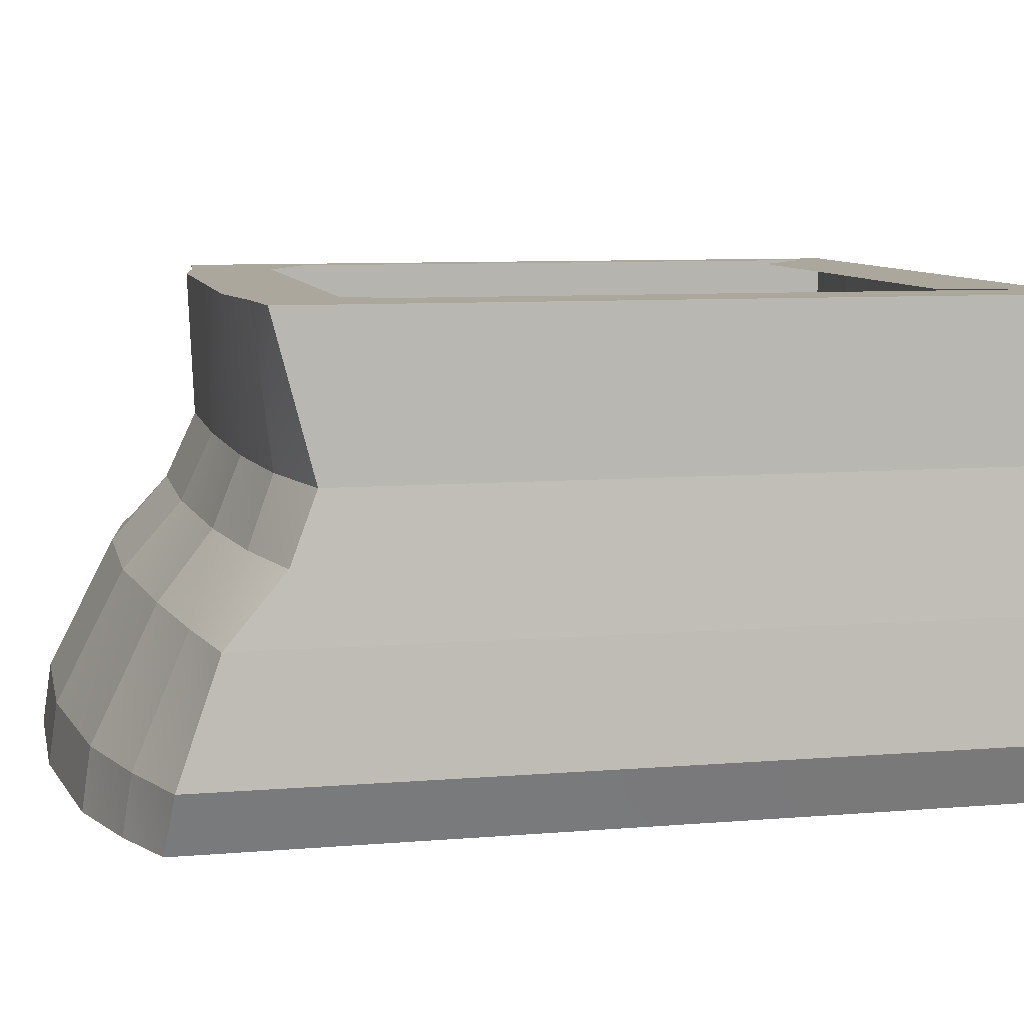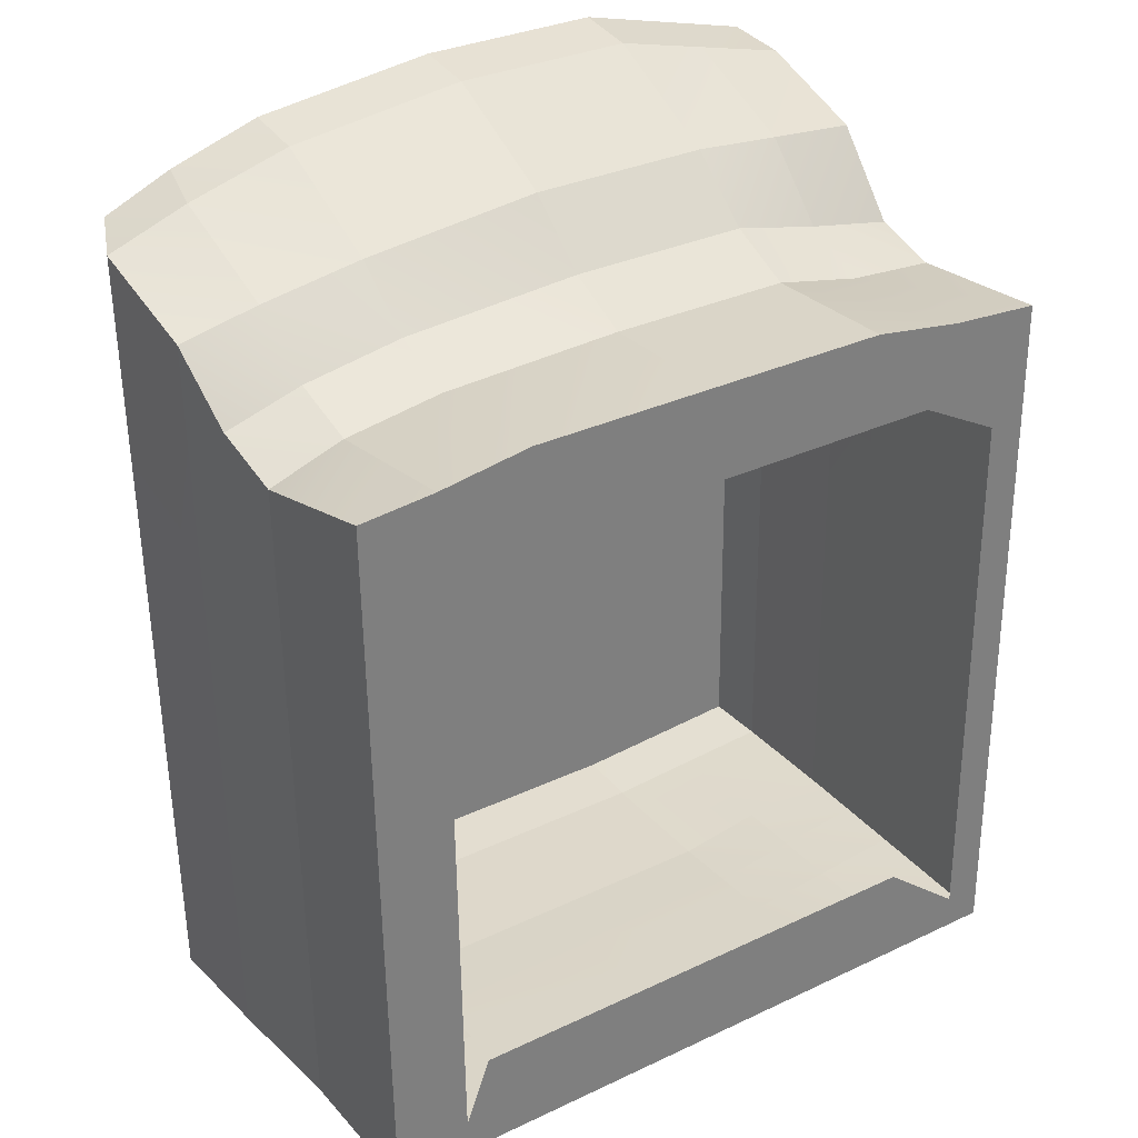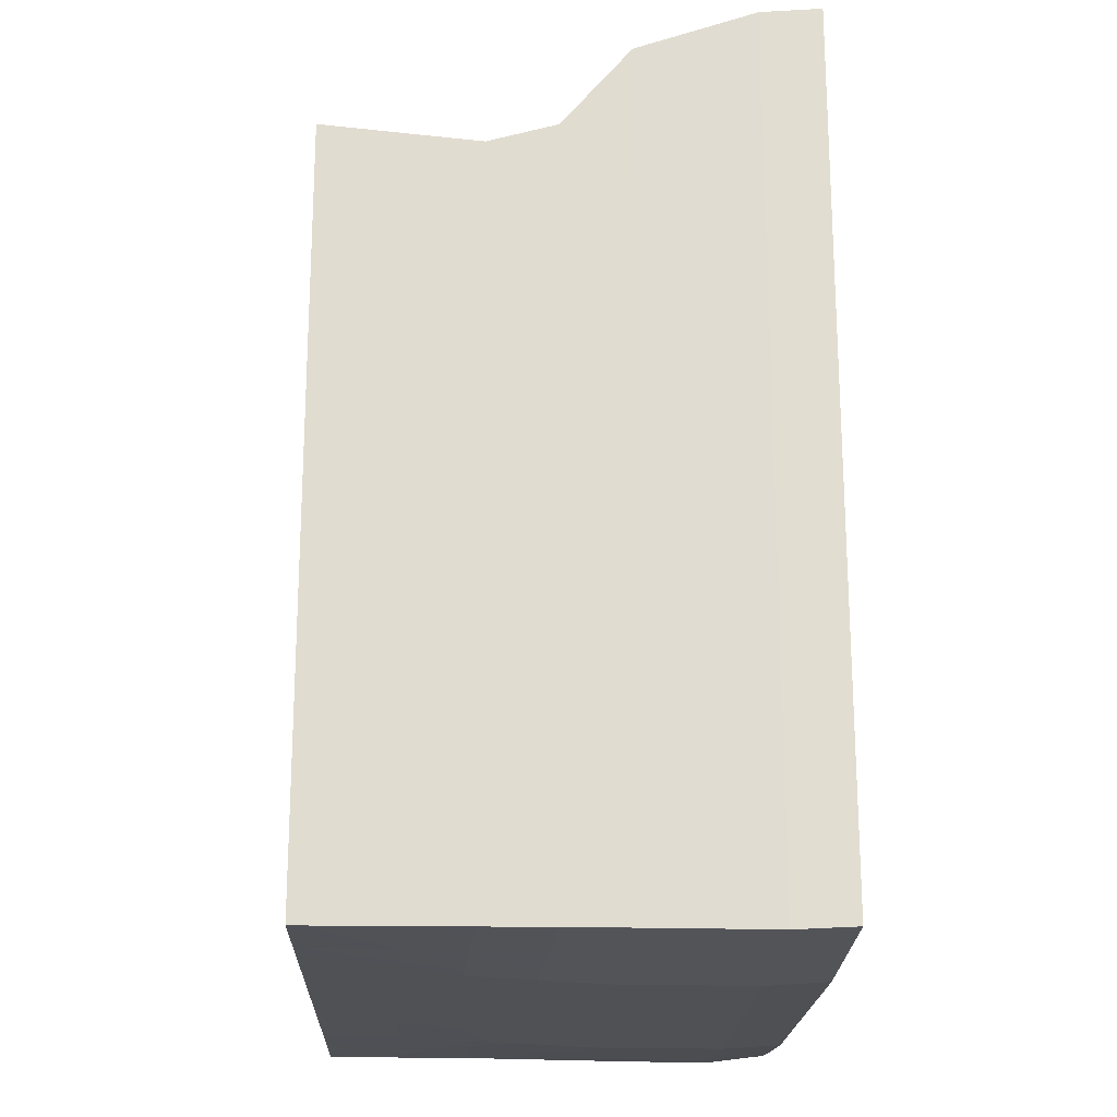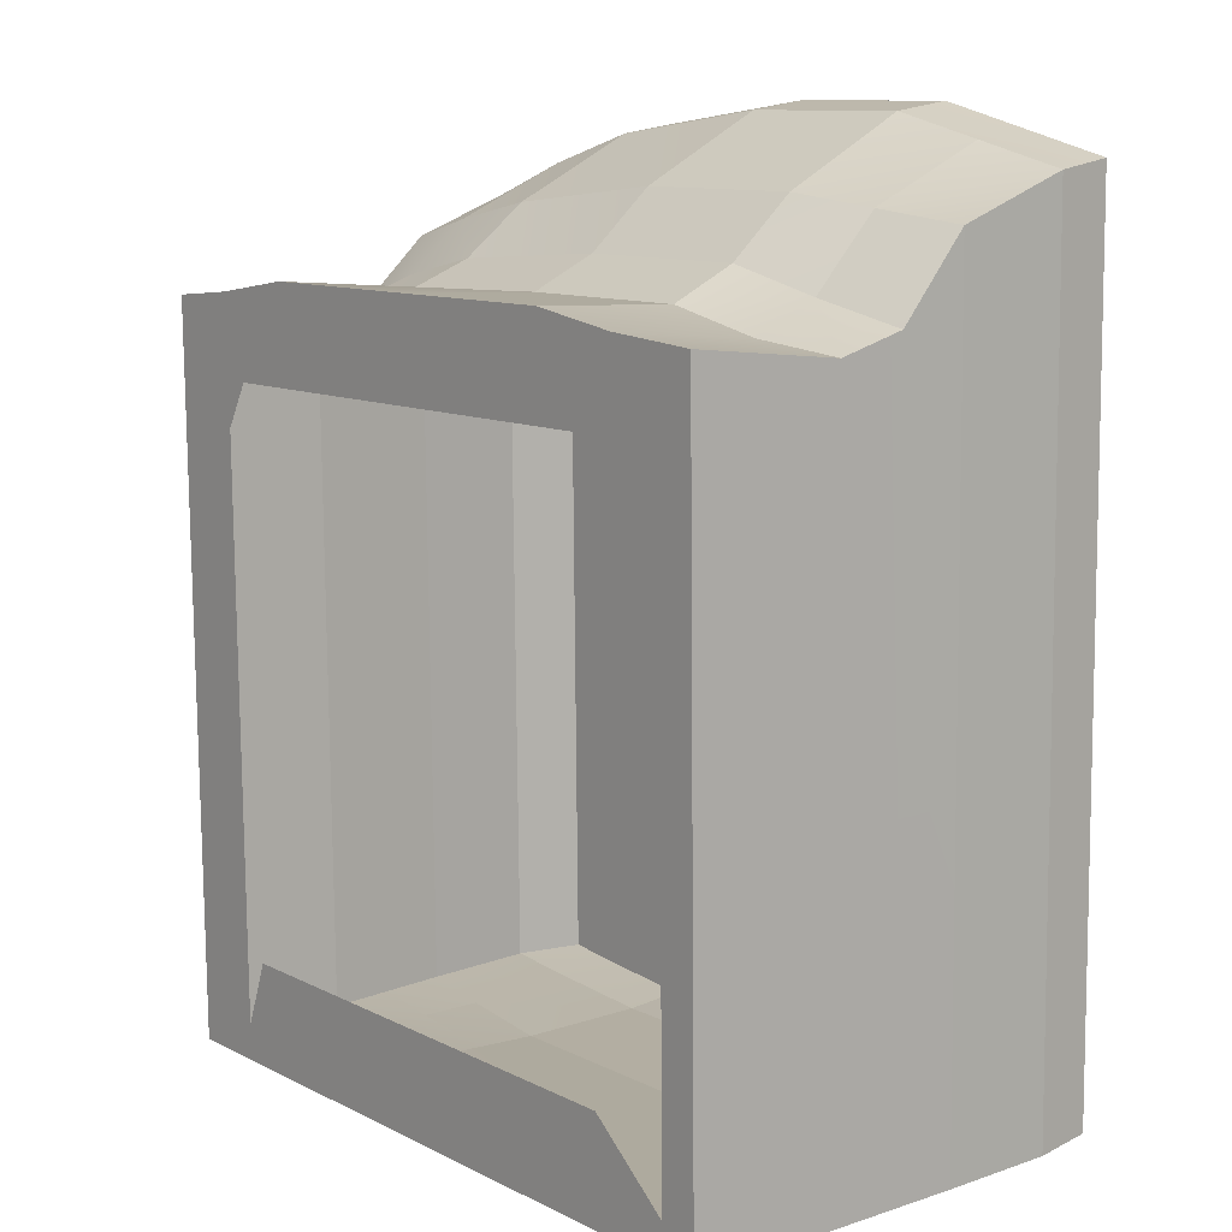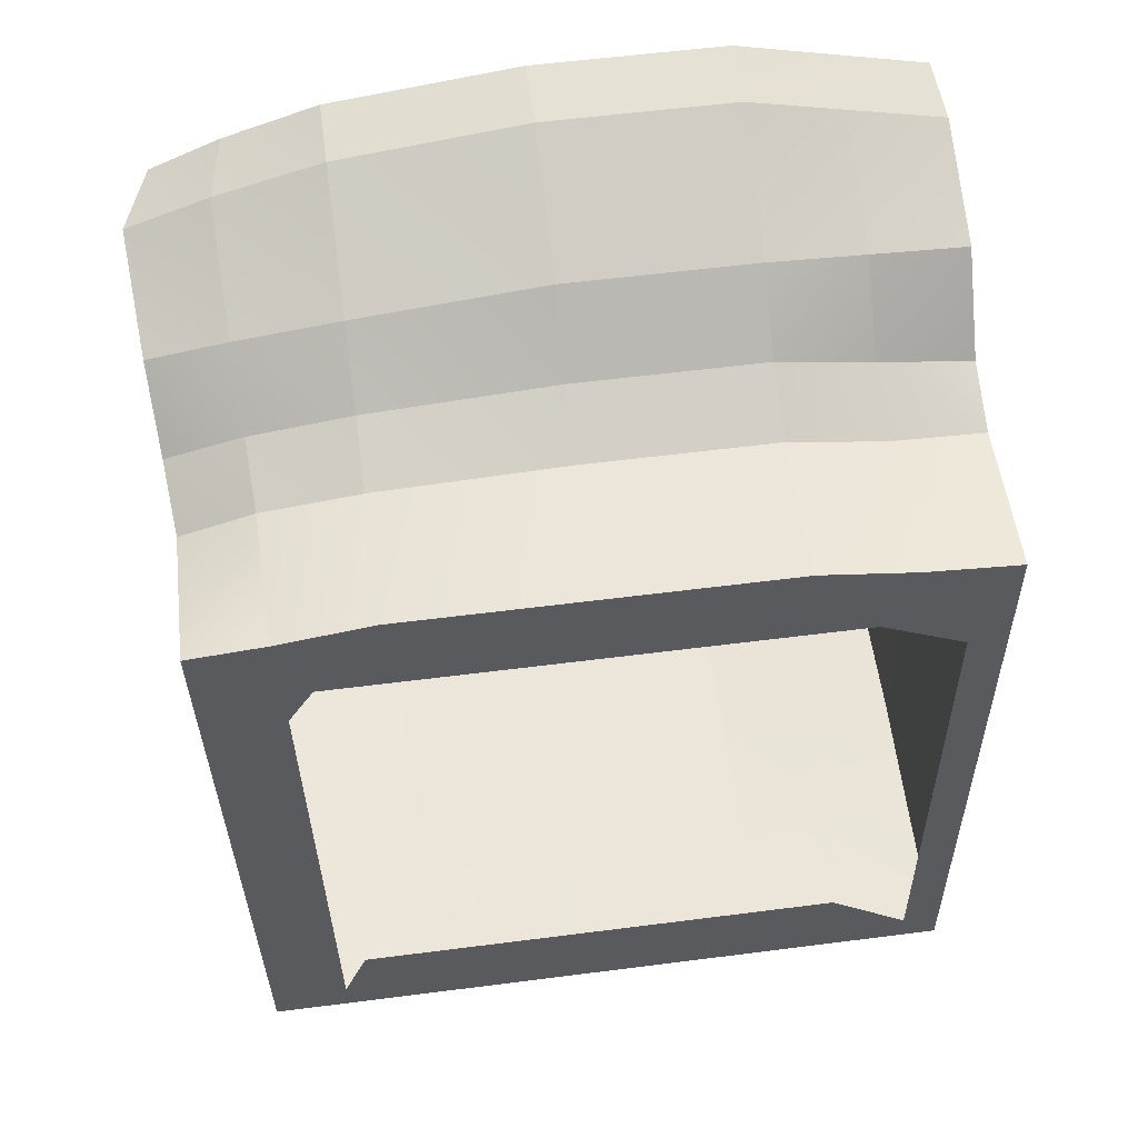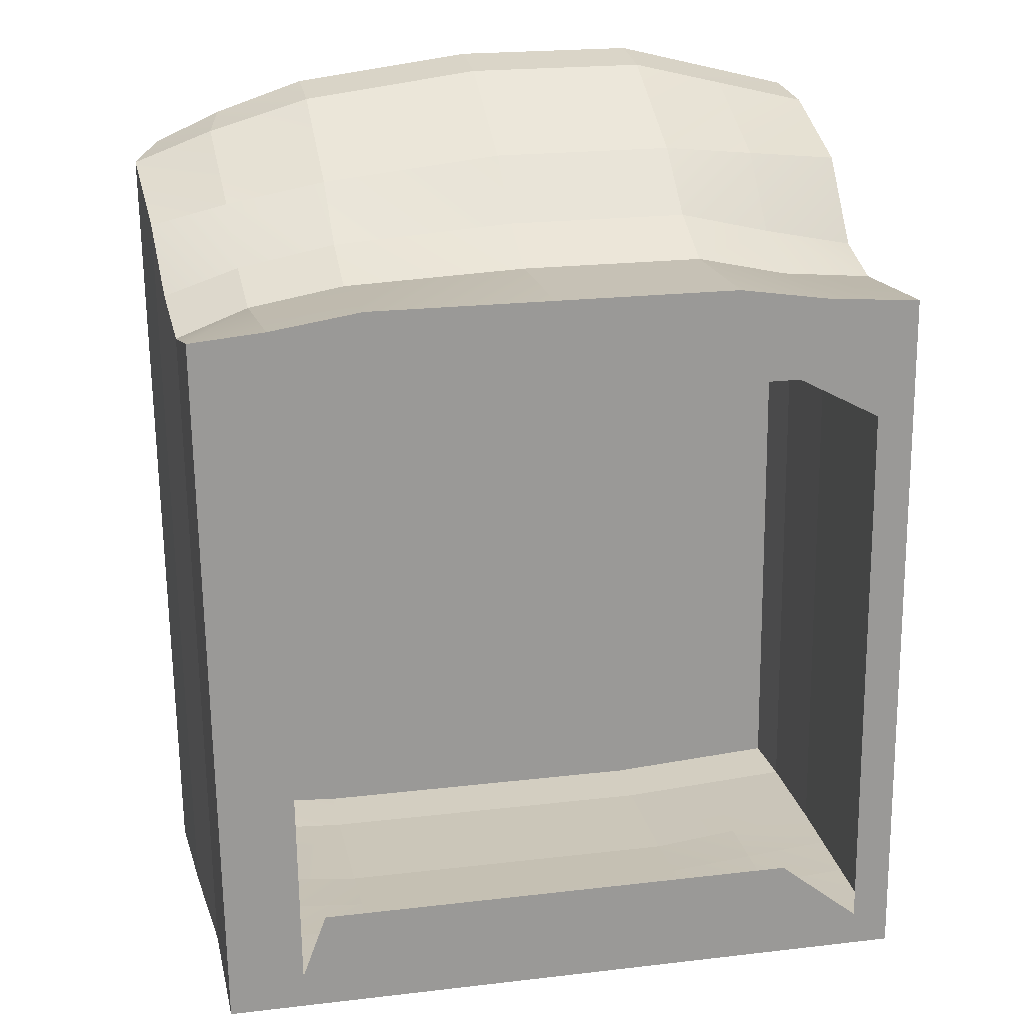
<metadata>
{"format":"obj","ext":"obj","renderer":"f3d","projection":"perspective","resolution":1024,"background":"white","views":[{"elev":8.4,"azim":77.8,"up":"+Y"},{"elev":31.8,"azim":146.4,"up":"+Z"},{"elev":-19.6,"azim":-92.1,"up":"+Z"},{"elev":11.0,"azim":-129.9,"up":"+Z"},{"elev":56.7,"azim":172.4,"up":"+Z"},{"elev":21.1,"azim":168.3,"up":"+Z"}]}
</metadata>
<code>
o leftBoot
v 0.4567 0.3339 -0.27
v 0.3877 0.2281 -0.2748
v 0.3878 0.3339 -0.2699
v 0.112 -0.0129 -0.277
v 0.05159 -0.0129 0.3922
v 0.04316 -0.0129 -0.2722
v 0.0503 0.3339 0.2814
v 0.1193 0.2261 0.2874
v 0.1193 0.3339 0.2919
v 0.4664 0.0319 -0.2758
v 0.5081 -0.0129 -0.2681
v 0.4567 -0.0129 -0.2728
v 0.5199 0.3339 0.2757
v 0.4666 0.223 0.2676
v 0.5206 0.2198 0.2461
v 0.5297 0.1198 0.3086
v 0.5277 0.0319 -0.2712
v 0.5223 0.1196 -0.2708
v 0.5181 0.1697 -0.2705
v 0.4637 0.1253 -0.2754
v 0.4617 0.1746 -0.274
v 0.112 0.0319 -0.2801
v 0.04119 0.0319 -0.2753
v -0.02863 0.1697 -0.2698
v 0.0412 0.1253 -0.2748
v -0.0296 0.1196 -0.2701
v 0.2499 -0.0129 -0.2772
v 0.1207 -0.0129 0.4095
v 0.2579 0.1284 0.3532
v 0.3961 0.03236 0.3852
v 0.3956 0.1284 0.3385
v 0.04898 0.1735 0.2931
v 0.1196 0.1773 0.3105
v 0.4714 0.1241 0.3235
v 0.5355 0.03236 0.3397
v 0.2572 0.3339 0.2917
v 0.1326 0.3339 0.2207
v -0.02184 0.1198 0.3375
v 0.04911 0.1241 0.3454
v 0.5139 0.2198 -0.2703
v 0.4596 0.2239 -0.2726
v 0.3877 0.0319 -0.2804
v 0.3877 -0.0129 -0.2774
v 0.2571 0.2261 0.2872
v 0.2574 0.1773 0.3103
v -0.02076 0.2198 0.2644
v 0.04921 0.223 0.2713
v 0.3877 0.131 -0.28
v 0.3877 0.1795 -0.2774
v 0.07074 0.3339 0.2207
v 0.5129 0.3339 -0.2701
v 0.516 -0.0129 0.3461
v 0.4648 -0.0129 0.3689
v 0.442 0.3339 0.2203
v 0.395 0.3339 0.2915
v 0.4638 0.3339 0.2809
v 0.4746 0.03236 0.3625
v 0.2585 0.03236 0.4029
v 0.3962 -0.0129 0.3916
v -0.02766 0.2198 -0.2696
v 0.0417 0.1746 -0.2734
v -0.02156 0.1698 0.2782
v 0.1201 0.1284 0.3533
v 0.0432 0.3339 -0.2695
v 0.1121 0.2281 -0.2745
v 0.0422 0.2239 -0.2721
v 0.4607 0.3339 0.1872
v -0.02572 0.3339 -0.2694
v 0.002792 0.3339 -0.2426
v -0.01753 -0.0129 0.3749
v -0.0257 -0.0129 -0.2675
v 0.2498 0.0319 -0.2803
v 0.1121 0.3339 -0.2696
v 0.2499 0.2281 -0.2747
v 0.4689 0.1735 0.2853
v 0.525 0.1698 0.2654
v 0.3949 0.2261 0.2811
v 0.25 0.3339 -0.2697
v 0.3746 0.3339 -0.1925
v 0.112 0.131 -0.2796
v 0.2499 0.1795 -0.2772
v 0.112 0.1795 -0.2771
v -0.02961 0.0319 -0.2705
v 0.2586 -0.0129 0.4093
v -0.02148 0.03236 0.3685
v 0.1206 0.03236 0.4031
v -0.01868 0.3339 0.2765
v 0.2498 0.131 -0.2798
v 0.3801 0.3339 0.2204
v 0.1271 0.3339 -0.1922
v 0.3951 0.1773 0.3006
v 0.4552 0.3339 -0.2432
v 0.04958 0.03236 0.3858
v 0.06525 0.3339 -0.1921
v 0.008282 0.3339 0.1878
v 0.4365 0.3339 -0.1926
v 0.2564 0.3339 0.2205
v 0.2509 0.3339 -0.1923
f 1 2 3
f 4 5 6
f 7 8 9
f 10 11 12
f 13 14 15
f 16 17 18
f 19 20 21
f 22 6 23
f 24 25 26
f 27 28 4
f 29 30 31
f 8 32 33
f 34 35 16
f 36 37 9
f 32 38 39
f 40 21 41
f 42 12 43
f 44 33 45
f 46 32 47
f 21 48 49
f 9 50 7
f 51 41 1
f 15 18 19
f 12 52 53
f 54 55 56
f 57 52 35
f 30 53 57
f 20 42 48
f 58 59 30
f 60 61 24
f 46 24 62
f 44 55 36
f 45 63 29
f 31 57 34
f 64 65 66
f 43 53 59
f 67 13 51
f 64 68 69
f 6 70 71
f 42 27 72
f 73 74 65
f 75 16 76
f 77 75 14
f 78 2 74
f 78 79 3
f 72 4 22
f 80 72 22
f 65 81 82
f 9 44 36
f 26 23 83
f 27 59 84
f 38 83 85
f 68 66 60
f 29 86 58
f 68 46 87
f 58 28 84
f 82 88 80
f 19 40 15
f 89 36 55
f 41 49 2
f 69 68 87
f 66 82 61
f 25 22 23
f 90 78 73
f 51 15 40
f 14 76 15
f 86 5 28
f 85 71 70
f 61 80 25
f 91 34 75
f 87 47 7
f 18 10 20
f 92 51 1
f 93 70 5
f 63 93 86
f 39 85 93
f 26 38 62
f 81 48 88
f 74 49 81
f 44 91 77
f 67 51 92
f 64 69 94
f 69 87 95
f 92 1 96
f 26 62 24
f 18 76 16
f 45 31 91
f 35 11 17
f 23 71 83
f 7 95 87
f 56 77 14
f 3 96 1
f 94 73 64
f 54 13 67
f 33 39 63
f 88 42 72
f 1 41 2
f 4 28 5
f 7 47 8
f 10 17 11
f 13 56 14
f 16 35 17
f 19 18 20
f 22 4 6
f 24 61 25
f 27 84 28
f 29 58 30
f 8 47 32
f 34 57 35
f 36 97 37
f 32 62 38
f 40 19 21
f 42 10 12
f 44 8 33
f 46 62 32
f 21 20 48
f 9 37 50
f 51 40 41
f 15 76 18
f 12 11 52
f 54 89 55
f 57 53 52
f 30 59 53
f 20 10 42
f 58 84 59
f 60 66 61
f 46 60 24
f 44 77 55
f 45 33 63
f 31 30 57
f 64 73 65
f 43 12 53
f 6 5 70
f 42 43 27
f 73 78 74
f 75 34 16
f 77 91 75
f 78 3 2
f 78 98 79
f 72 27 4
f 80 88 72
f 65 74 81
f 9 8 44
f 26 25 23
f 27 43 59
f 38 26 83
f 68 64 66
f 29 63 86
f 68 60 46
f 58 86 28
f 82 81 88
f 89 97 36
f 41 21 49
f 66 65 82
f 25 80 22
f 90 98 78
f 51 13 15
f 14 75 76
f 86 93 5
f 85 83 71
f 61 82 80
f 91 31 34
f 87 46 47
f 18 17 10
f 93 85 70
f 63 39 93
f 39 38 85
f 81 49 48
f 74 2 49
f 44 45 91
f 45 29 31
f 35 52 11
f 23 6 71
f 7 50 95
f 56 55 77
f 3 79 96
f 94 90 73
f 54 56 13
f 33 32 39
f 88 48 42

</code>
